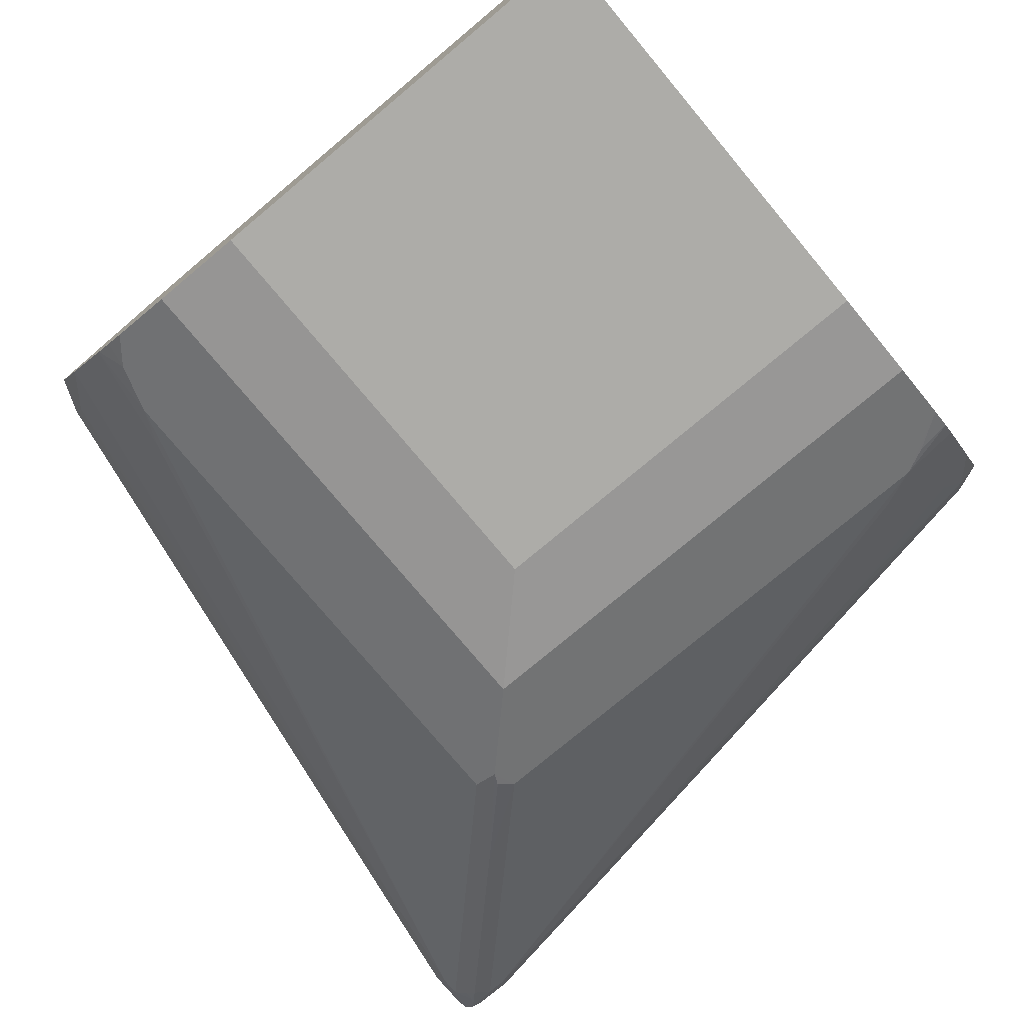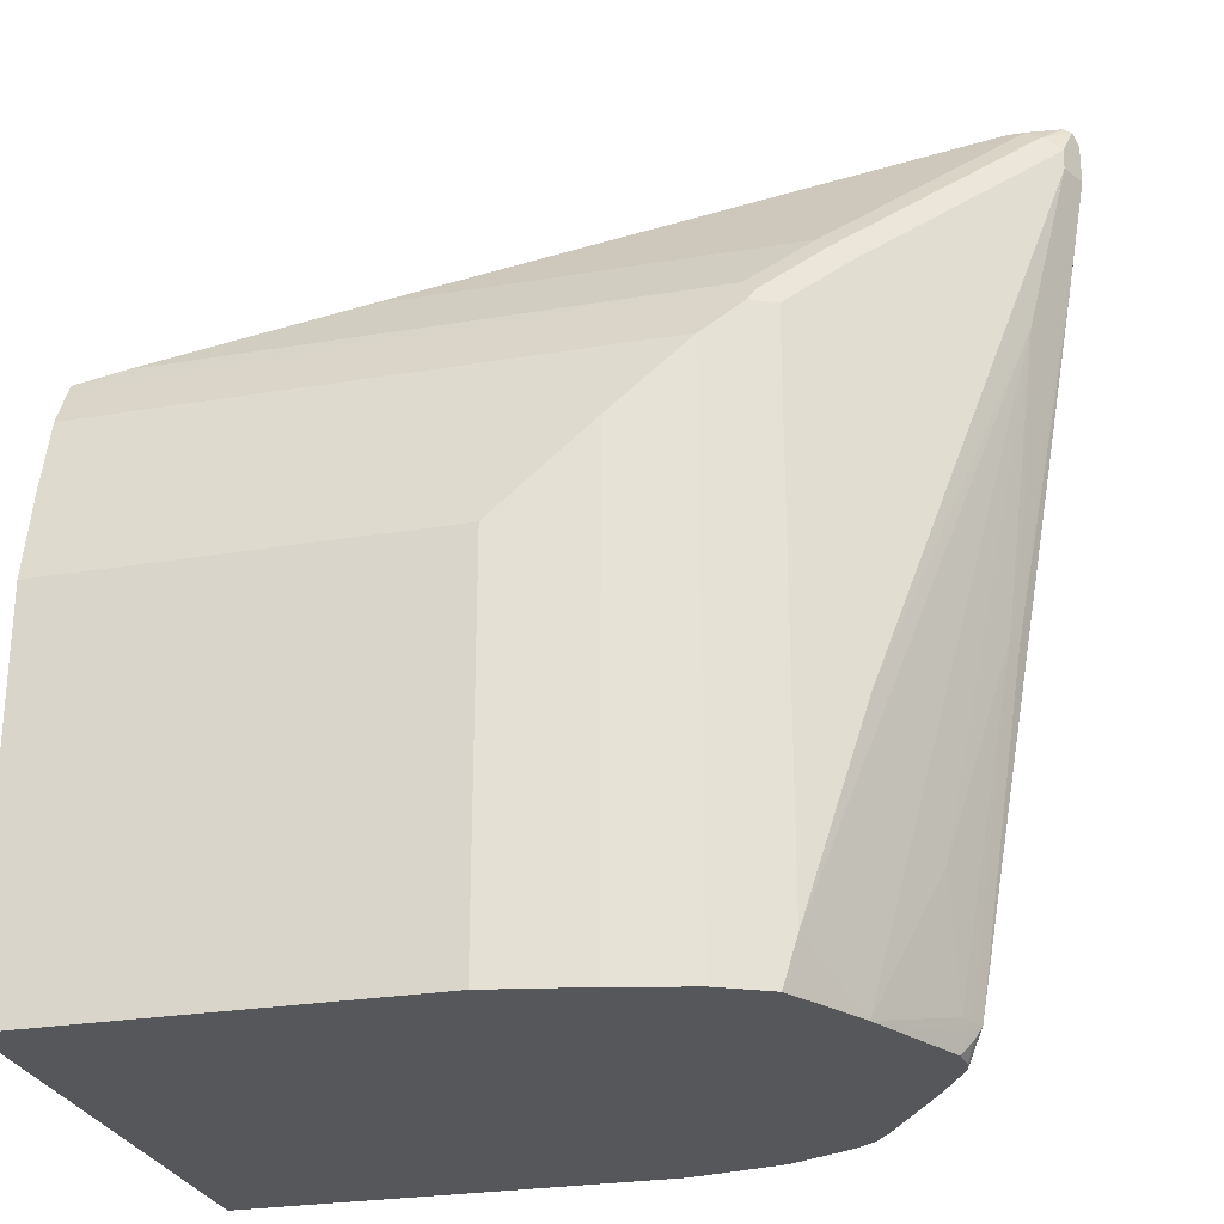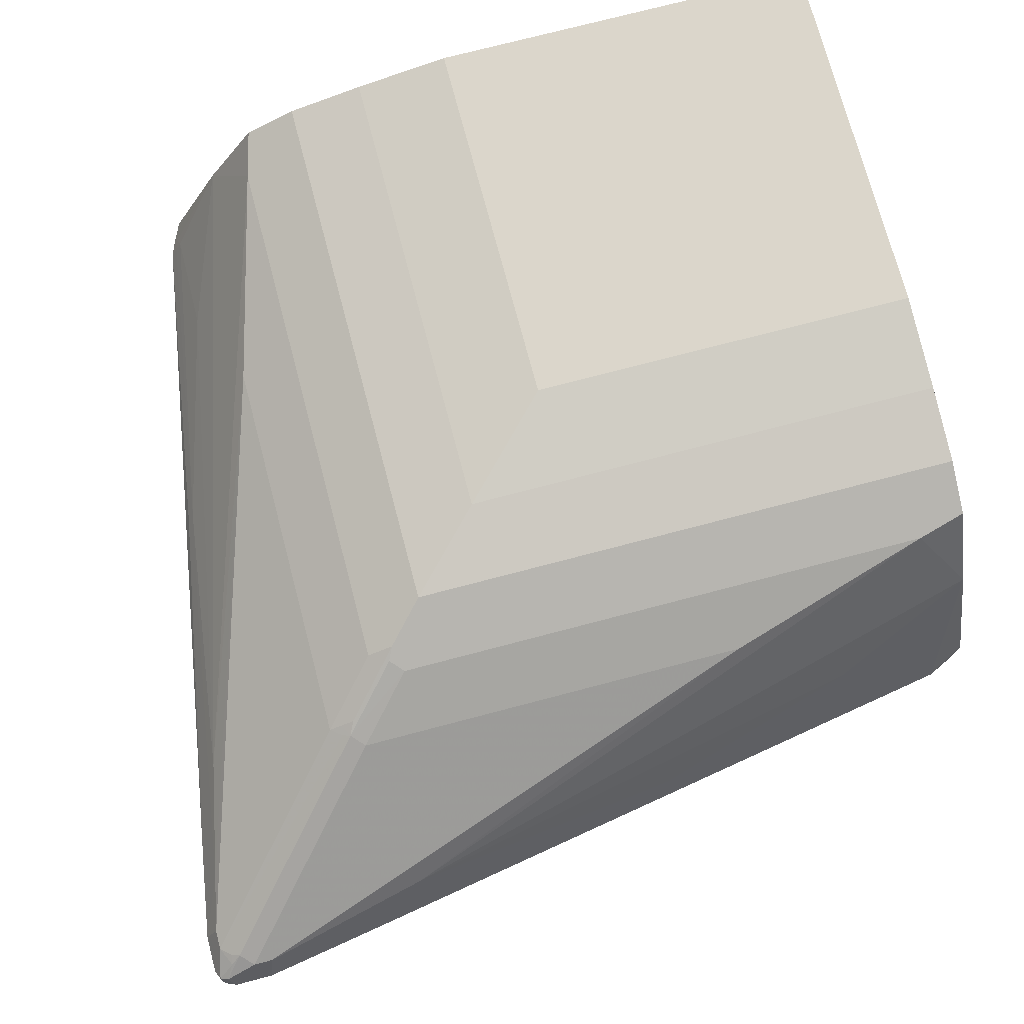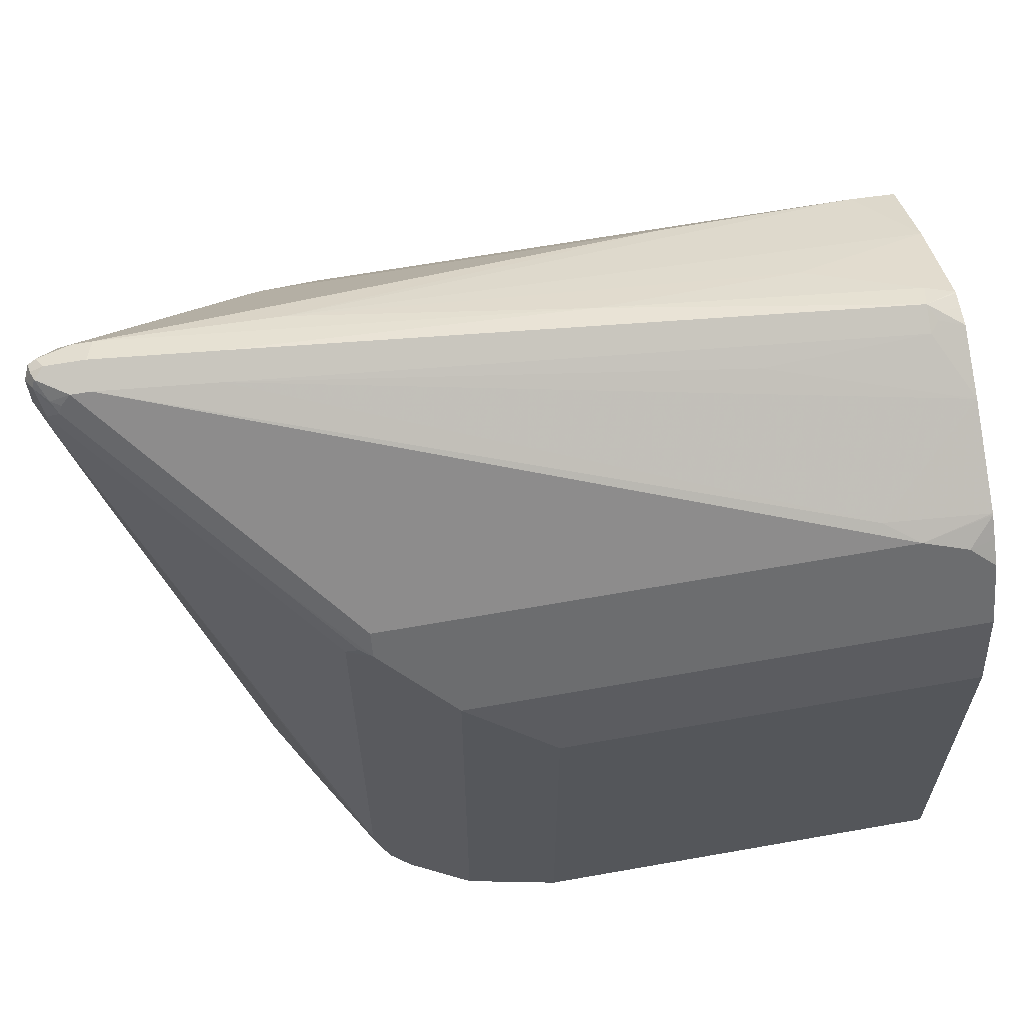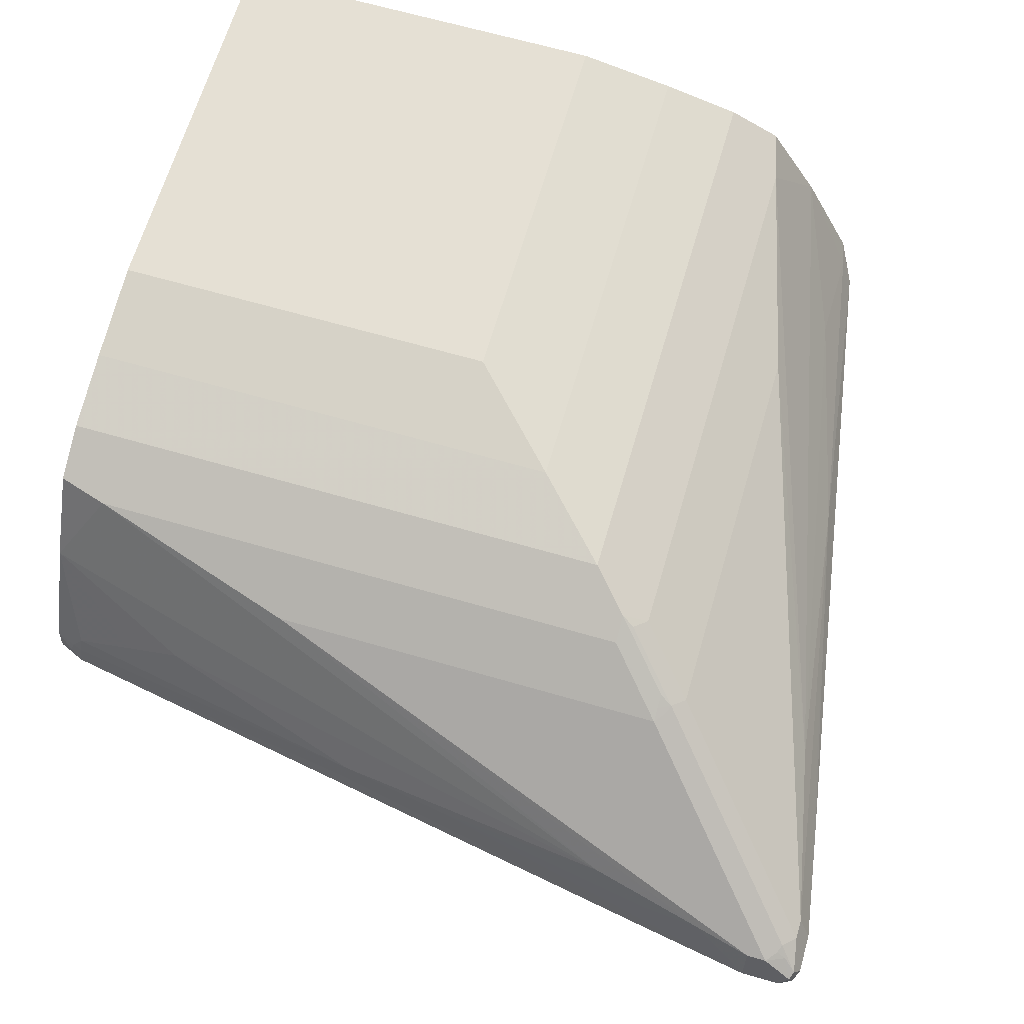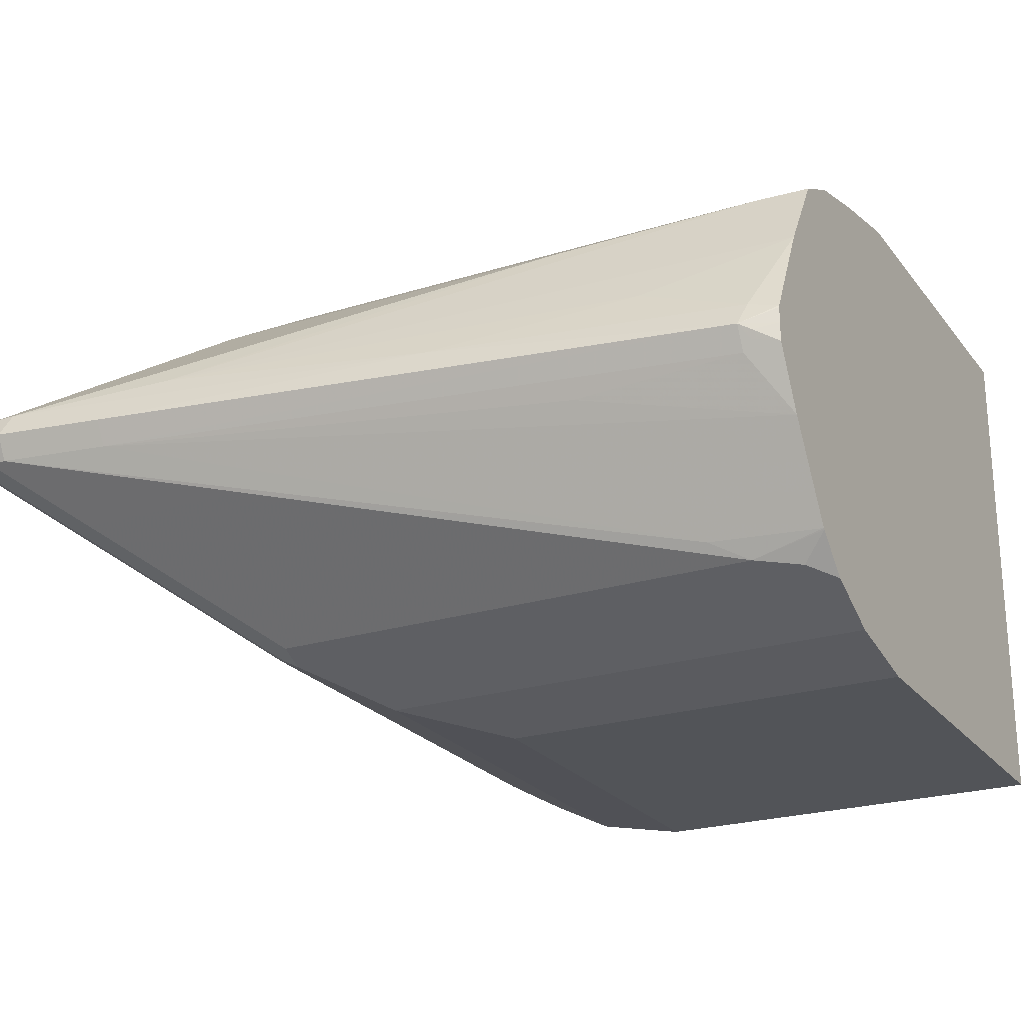
<metadata>
{"format":"obj","ext":"obj","renderer":"f3d","projection":"perspective","resolution":1024,"background":"white","views":[{"elev":-76.6,"azim":129.9,"up":"+Y"},{"elev":-26.4,"azim":-165.2,"up":"+Z"},{"elev":73.5,"azim":-14.8,"up":"+Y"},{"elev":63.4,"azim":-10.2,"up":"+Z"},{"elev":65.5,"azim":-73.7,"up":"+Y"},{"elev":-23.3,"azim":27.9,"up":"+Y"}]}
</metadata>
<code>
v -0.5773 -0.007613 0.00746
v -0.5773 -0.003724 0.00746
v -0.5751 -0.01655 0.00746
v -0.5887 0 0.03026
v -0.5837 0.005006 0.02017
v -0.5755 0.01415 0.00746
v -0.5484 -0.06541 0.00746
v -0.5786 -0.02011 0.02521
v -0.6693 -0.02011 0.5535
v -0.6793 0 0.5585
v -0.629 0.01005 0.2869
v -0.5837 0.01005 0.03026
v -0.5812 0.0113 0.02266
v -0.5334 0.09558 0.00746
v -0.5334 -0.1107 0.07047
v -0.5636 -0.05031 0.04027
v -0.5032 -0.1409 0.00746
v -0.5182 -0.1409 0.0856
v -0.5937 -0.03521 0.161
v -0.6843 -0.02011 0.6441
v -0.6944 0 0.6491
v -0.5937 -0.06541 0.2668
v -0.6441 0.01005 0.3774
v -0.6239 0.02011 0.2869
v -0.5786 0.02011 0.03026
v -0.5786 0.03521 0.07551
v -0.5786 0.05031 0.1208
v -0.6541 0.03521 0.5133
v -0.5032 0.156 0.04532
v -0.4931 0.161 0.00746
v -0.4906 -0.1585 0.00746
v -0.5032 -0.156 0.0554
v -0.6239 -0.06541 0.4478
v -0.6843 -0.02011 0.6592
v -0.6944 0 0.6793
v -0.6843 0.02011 0.6491
v -0.6743 0.02516 0.6038
v -0.6693 0.02011 0.5585
v -0.6391 0.02011 0.3774
v -0.5484 0.1258 0.2114
v -0.5032 0.156 0.4831
v -0.473 0.1711 0.00746
v -0.473 -0.1711 0.00746
v -0.4906 -0.1585 0.007594
v -0.4931 -0.161 0.03523
v -0.4605 -0.1773 0.00746
v -0.5032 -0.156 0.478
v -0.6239 -0.06541 0.5988
v -0.6893 -0.01005 0.6843
v -0.6743 -0.02516 0.6692
v -0.6906 0.00753 0.6868
v -0.6843 0.02011 0.6642
v -0.6868 -0.00753 0.6906
v -0.6893 0 0.6894
v -0.5484 0.1258 0.5283
v -0.483 0.166 0.4831
v -0.473 0.1711 0.4529
v -0.5384 0.1308 0.5283
v -0.4528 0.1811 0.00746
v -0.4227 -0.1962 0.00746
v -0.4227 -0.1962 0.4227
v -0.473 -0.1711 0.4478
v -0.483 -0.166 0.4831
v -0.4931 -0.161 0.488
v -0.5535 -0.1157 0.5484
v -0.6793 -0.01887 0.6774
v -0.6038 -0.07547 0.6038
v -0.6718 -0.02263 0.6755
v -0.6843 0.01005 0.6894
v -0.6774 0.01887 0.6793
v -0.6755 0.02263 0.6718
v -0.5397 0.1283 0.5359
v -0.6642 -0.02011 0.6843
v -0.6793 -0.01005 0.6894
v -0.6793 0 0.6944
v -0.5284 0.1358 0.5283
v -0.5334 0.1308 0.5384
v -0.4881 0.161 0.4931
v -0.478 0.156 0.5032
v -0.4528 0.1811 0.4529
v -0.3925 0.1962 0.00746
v -0.3472 -0.2113 0.00746
v -0.4528 -0.1711 0.473
v -0.3472 -0.2113 0.3472
v -0.00138 -0.1962 0.4227
v -0.483 -0.156 0.5032
v -0.4906 -0.1585 0.4944
v -0.6038 -0.06541 0.6239
v -0.6693 0.02516 0.6742
v -0.6591 0.02011 0.6843
v -0.6491 -0.02011 0.6843
v -0.6491 0 0.6944
v -0.5233 0.1258 0.5484
v -0.4478 0.1711 0.473
v -0.04032 0.156 0.5032
v -0.00138 0.1647 0.4858
v -0.3925 0.1962 0.3925
v -0.00138 0.1811 0.4529
v -0.317 0.2113 0.00746
v -0.00138 -0.2113 0.00746
v -0.00138 -0.1711 0.473
v -0.00138 -0.2113 0.3472
v -0.0604 -0.156 0.5032
v -0.4528 -0.06541 0.6239
v -0.6441 0.02011 0.6843
v -0.5585 -0.02011 0.6692
v -0.09059 -0.1409 0.5182
v -0.5585 0 0.6793
v -0.2818 0.02011 0.6239
v -0.4629 0.02011 0.6541
v -0.2063 0.1258 0.5484
v -0.00138 0.09558 0.5334
v -0.00138 0.161 0.4931
v -0.5082 0.03521 0.6541
v -0.00138 0.1962 0.3925
v -0.317 0.2113 0.317
v -0.00138 0.2113 0.00746
v -0.00138 -0.1557 0.4885
v -0.02268 -0.1623 0.4906
v -0.00138 -0.142 0.5024
v -0.00138 -0.1409 0.5032
v -0.00138 -0.06541 0.5484
v -0.1661 -0.03521 0.5938
v -0.03021 -0.02011 0.5786
v -0.03021 0 0.5887
v -0.02519 0.02011 0.5786
v -0.1158 0.05031 0.5786
v -0.00138 0.01535 0.5739
v -0.00138 0.2113 0.317
v -0.00138 -0.0149 0.574
v -0.02268 -0.0113 0.5812
v -0.02017 -0.005006 0.5837
v -0.00138 0.000662 0.5743
v -0.00138 0.0137 0.5743
f 77 79 78
f 77 93 79
f 77 90 93
f 77 89 90
f 73 104 91
f 73 88 104
f 73 91 92
f 73 92 75
f 72 89 77
f 71 89 72
f 70 89 71
f 79 93 111
f 73 75 74
f 79 111 95
f 53 74 75
f 79 96 94
f 80 94 96
f 80 96 98
f 80 98 115
f 80 115 97
f 81 97 116
f 81 116 99
f 82 100 102
f 82 102 84
f 83 101 103
f 83 103 86
f 85 102 100
f 85 100 117
f 85 117 129
f 79 95 96
f 69 90 89
f 53 75 54
f 69 92 105
f 85 129 115
f 54 75 69
f 55 72 58
f 56 58 76
f 56 76 77
f 56 77 78
f 56 78 79
f 56 79 94
f 56 94 80
f 58 72 77
f 58 77 76
f 59 80 97
f 59 97 81
f 60 82 84
f 69 105 90
f 60 84 61
f 61 86 63
f 61 84 102
f 61 102 85
f 61 85 101
f 61 101 83
f 63 86 87
f 63 87 67
f 63 65 64
f 66 68 73
f 67 88 68
f 67 87 88
f 68 88 73
f 69 89 70
f 69 75 92
f 61 83 86
f 85 115 98
f 99 129 117
f 85 96 113
f 103 121 107
f 103 107 104
f 105 110 114
f 105 114 111
f 106 107 122
f 106 122 123
f 106 123 124
f 106 124 125
f 106 125 108
f 107 121 122
f 108 125 109
f 109 125 126
f 109 126 127
f 109 127 114
f 109 114 110
f 112 127 126
f 112 126 128
f 118 120 119
f 122 130 124
f 122 124 123
f 124 130 131
f 124 131 125
f 125 131 130
f 125 130 132
f 125 132 133
f 125 133 134
f 125 134 128
f 125 128 126
f 130 133 132
f 103 120 121
f 85 98 96
f 103 119 120
f 101 118 119
f 85 113 112
f 85 112 128
f 85 128 134
f 85 134 133
f 85 133 130
f 85 130 122
f 85 122 121
f 85 121 120
f 85 120 118
f 85 118 101
f 86 88 87
f 86 103 104
f 86 104 88
f 90 105 111
f 90 111 93
f 91 106 108
f 91 108 92
f 91 104 107
f 91 107 106
f 92 108 109
f 92 109 110
f 92 110 105
f 95 112 113
f 95 113 96
f 95 111 114
f 95 114 112
f 97 115 129
f 97 129 116
f 99 116 129
f 101 119 103
f 53 73 74
f 112 114 127
f 52 72 55
f 7 17 18
f 7 18 15
f 8 16 19
f 8 19 9
f 9 20 21
f 9 21 10
f 9 19 22
f 9 22 18
f 9 18 20
f 10 21 23
f 10 23 11
f 11 23 39
f 11 39 24
f 12 25 13
f 12 24 25
f 13 25 14
f 14 25 26
f 14 26 27
f 14 27 28
f 14 28 29
f 14 29 30
f 15 19 16
f 15 18 19
f 17 31 32
f 17 32 18
f 18 32 33
f 18 33 20
f 18 22 19
f 20 34 35
f 7 16 8
f 7 15 16
f 6 13 14
f 5 13 6
f 53 66 73
f 1 2 6
f 1 6 14
f 1 30 42
f 1 42 59
f 1 59 81
f 1 81 99
f 1 99 117
f 1 117 100
f 1 100 82
f 1 82 60
f 1 60 46
f 1 46 43
f 1 43 31
f 20 35 21
f 1 31 17
f 1 7 3
f 1 3 4
f 1 4 5
f 1 5 2
f 2 5 6
f 3 7 8
f 3 8 4
f 4 8 9
f 4 9 10
f 4 10 11
f 4 11 24
f 4 24 12
f 4 12 13
f 4 13 5
f 1 17 7
f 20 33 48
f 1 14 30
f 21 35 52
f 36 40 37
f 37 39 38
f 41 56 80
f 41 80 57
f 41 55 58
f 41 58 56
f 42 57 80
f 42 80 59
f 43 45 44
f 46 60 61
f 46 61 62
f 46 62 47
f 47 62 61
f 47 61 63
f 47 63 64
f 47 64 65
f 47 65 50
f 47 50 48
f 49 50 66
f 49 66 53
f 50 67 68
f 50 68 66
f 50 65 63
f 50 63 67
f 51 54 69
f 51 69 70
f 52 70 71
f 20 48 34
f 52 71 72
f 36 55 40
f 36 52 55
f 51 70 52
f 35 53 54
f 21 52 36
f 21 37 38
f 21 38 39
f 21 39 23
f 24 39 28
f 24 28 27
f 24 27 26
f 24 26 25
f 28 39 37
f 35 54 51
f 28 40 29
f 21 36 37
f 29 41 57
f 29 57 42
f 29 42 30
f 28 37 40
f 29 55 41
f 35 51 52
f 29 40 55
f 34 50 49
f 34 48 50
f 35 49 53
f 32 48 33
f 34 49 35
f 32 46 47
f 32 43 46
f 32 45 43
f 32 44 45
f 31 44 32
f 31 43 44
f 32 47 48

</code>
